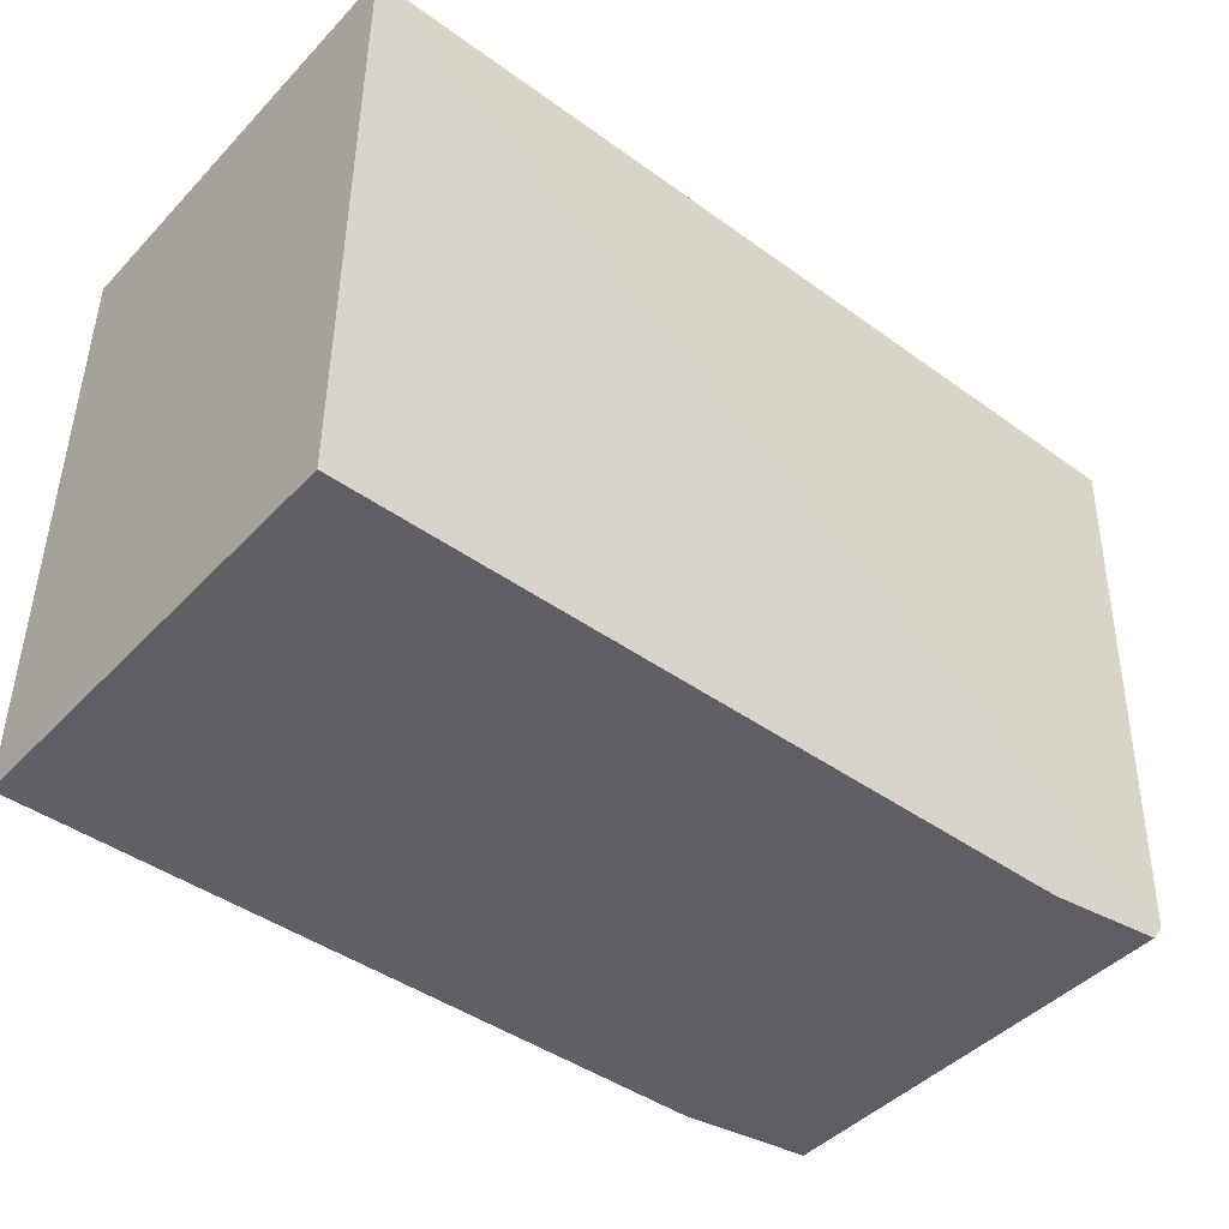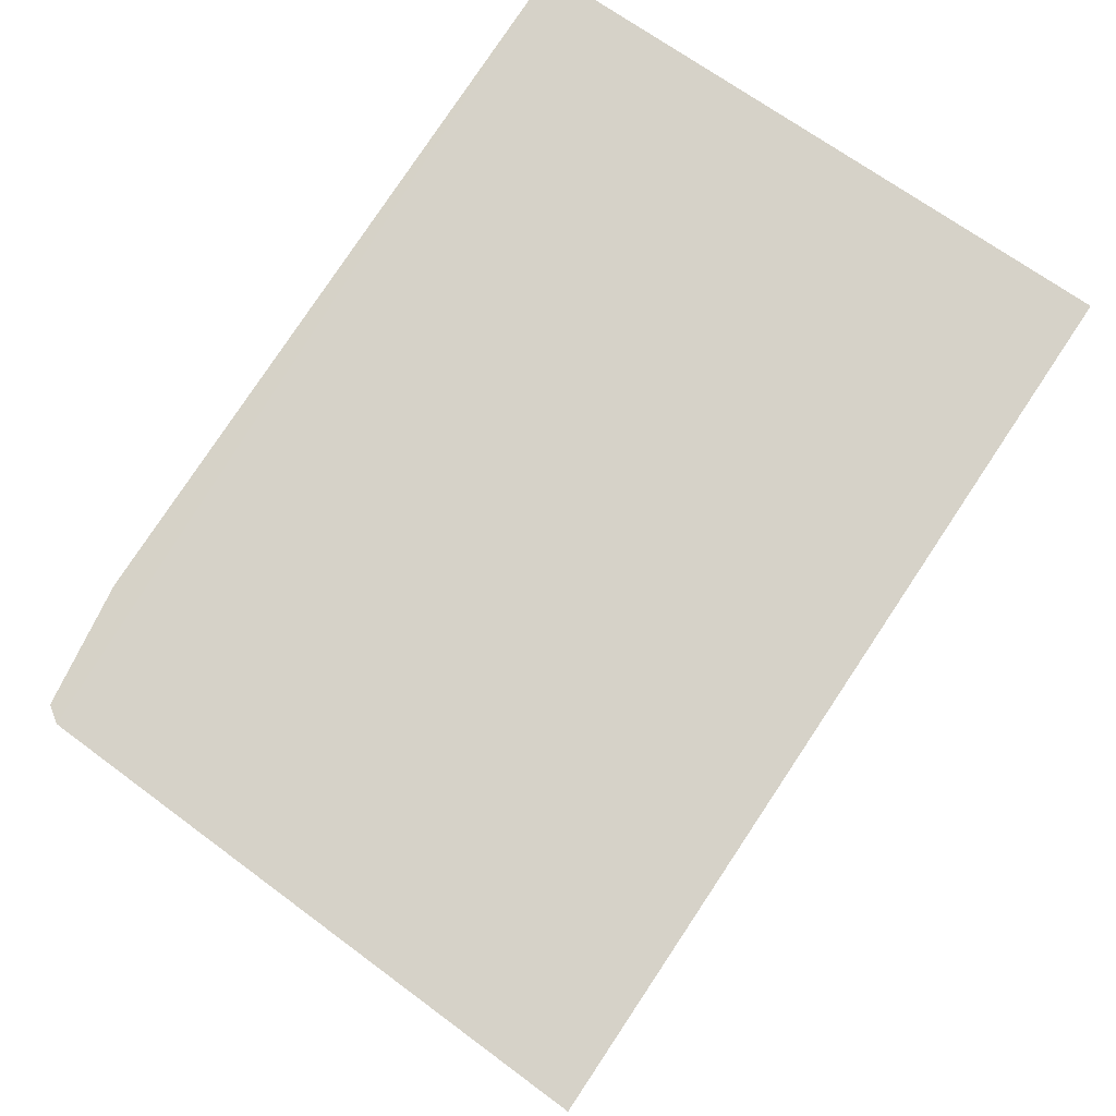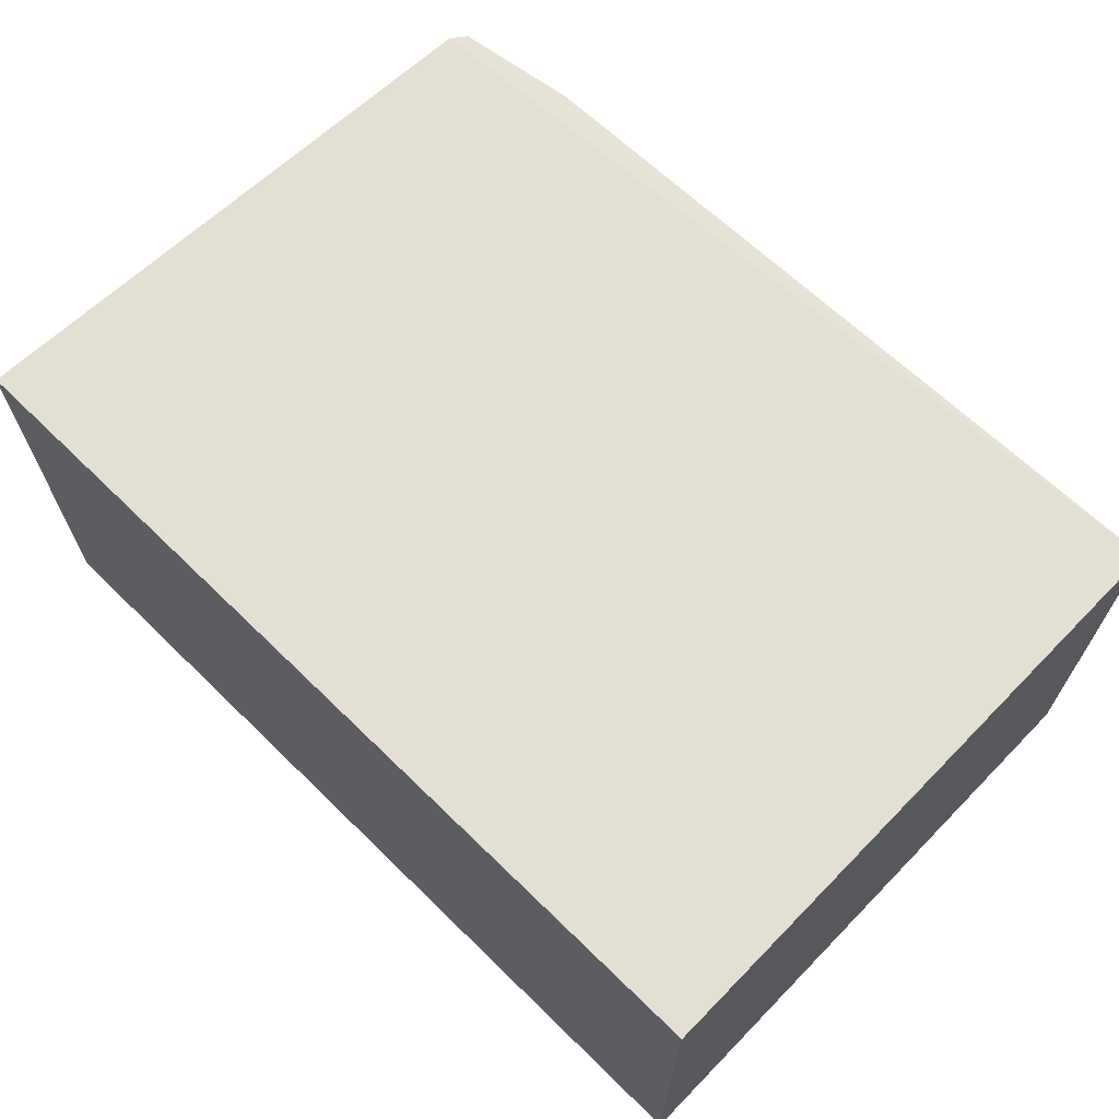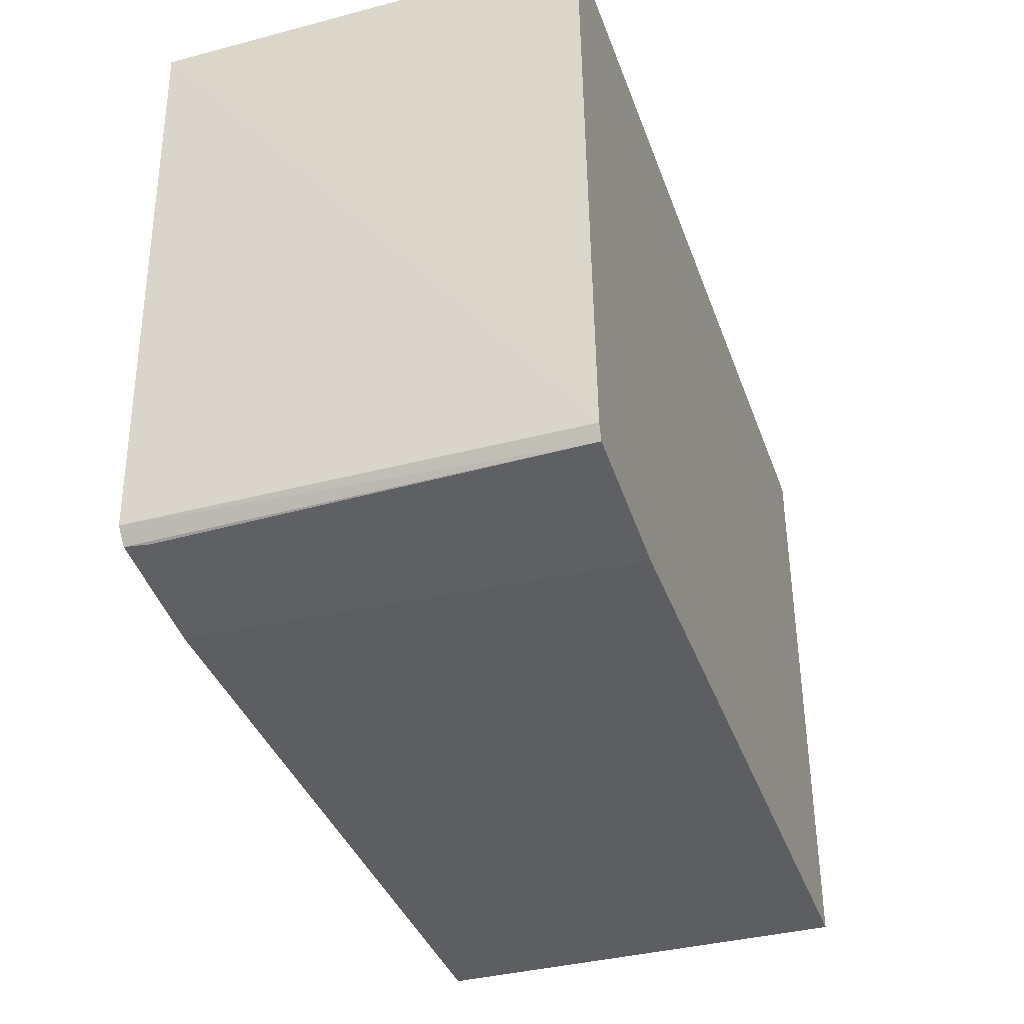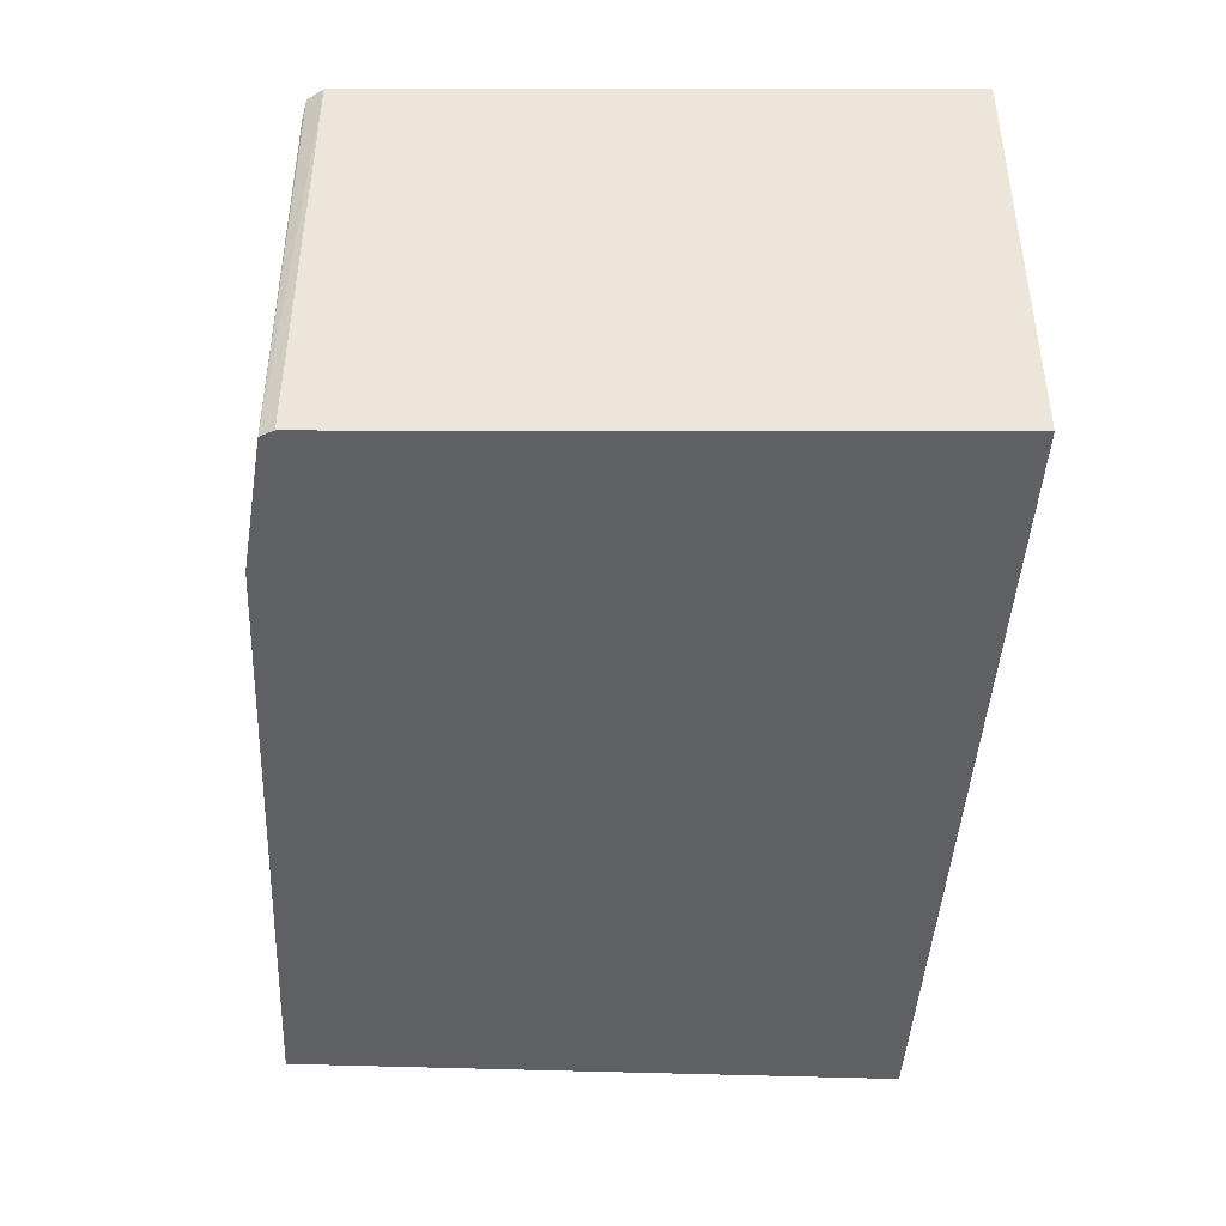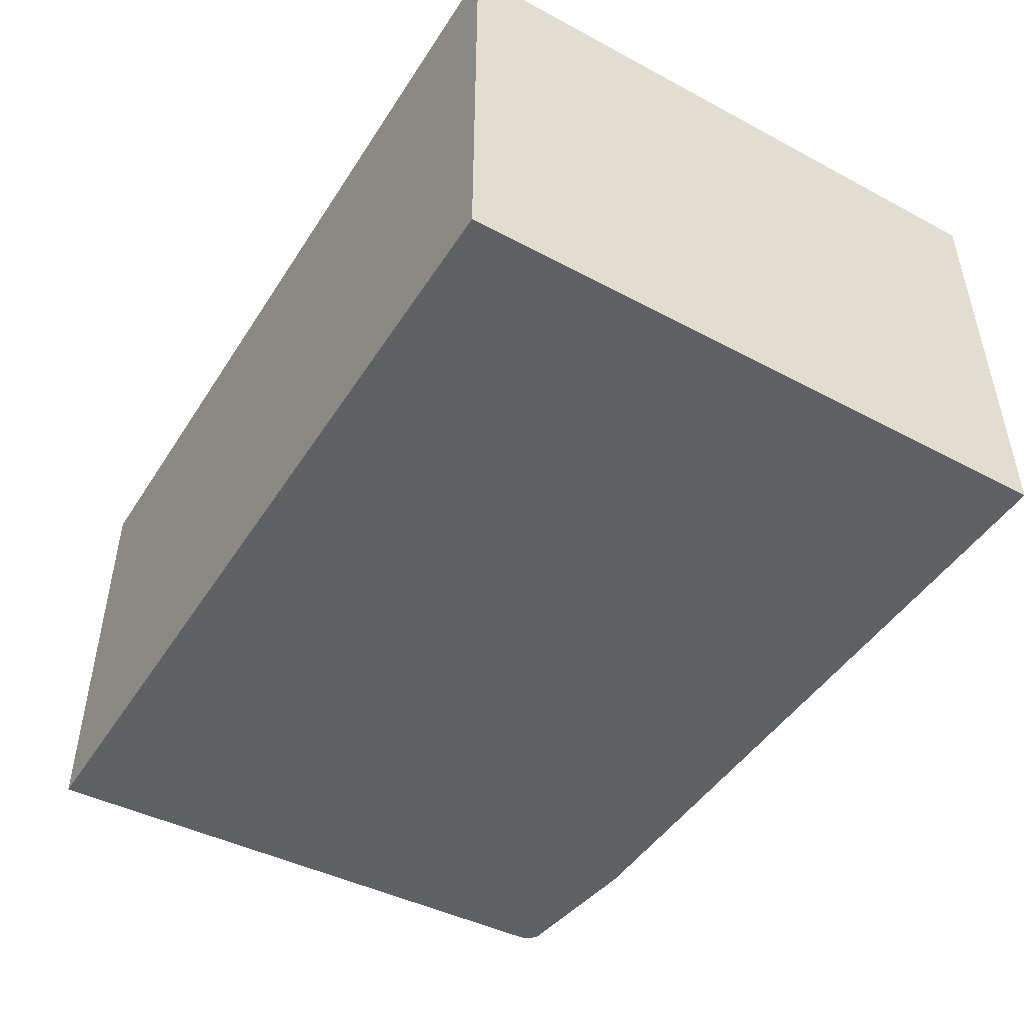
<metadata>
{"format":"obj","ext":"obj","renderer":"f3d","projection":"perspective","resolution":1024,"background":"white","views":[{"elev":-44.6,"azim":-40.1,"up":"+Y"},{"elev":78.2,"azim":123.8,"up":"+Z"},{"elev":66.4,"azim":-135.6,"up":"+Z"},{"elev":-37.7,"azim":108.7,"up":"+Y"},{"elev":-43.0,"azim":87.5,"up":"+Z"},{"elev":-47.3,"azim":-121.1,"up":"+Z"}]}
</metadata>
<code>
v 0.04291 0.001124 0.08961
v 0.04111 -0.03907 0.08962
v 0.04112 -0.03914 0.05939
v -0.01916 0.001123 0.05944
v -0.01916 0.001123 0.08961
v 0.04277 0.001123 0.05945
v -0.01912 -0.04185 0.0896
v 0.03184 -0.04135 0.08951
v -0.01911 -0.04189 0.05945
v 0.04018 -0.04026 0.08786
v 0.03037 -0.04137 0.05947
v 0.04055 -0.04005 0.05946
v 0.04033 -0.04015 0.08957
f 1 2 3
f 5 2 1
f 5 1 4
f 6 1 3
f 6 3 4
f 6 4 1
f 7 2 5
f 7 5 4
f 9 7 4
f 9 4 3
f 9 8 7
f 11 9 3
f 11 8 9
f 11 10 8
f 12 3 2
f 12 11 3
f 12 10 11
f 13 8 10
f 13 2 7
f 13 7 8
f 13 12 2
f 13 10 12

</code>
